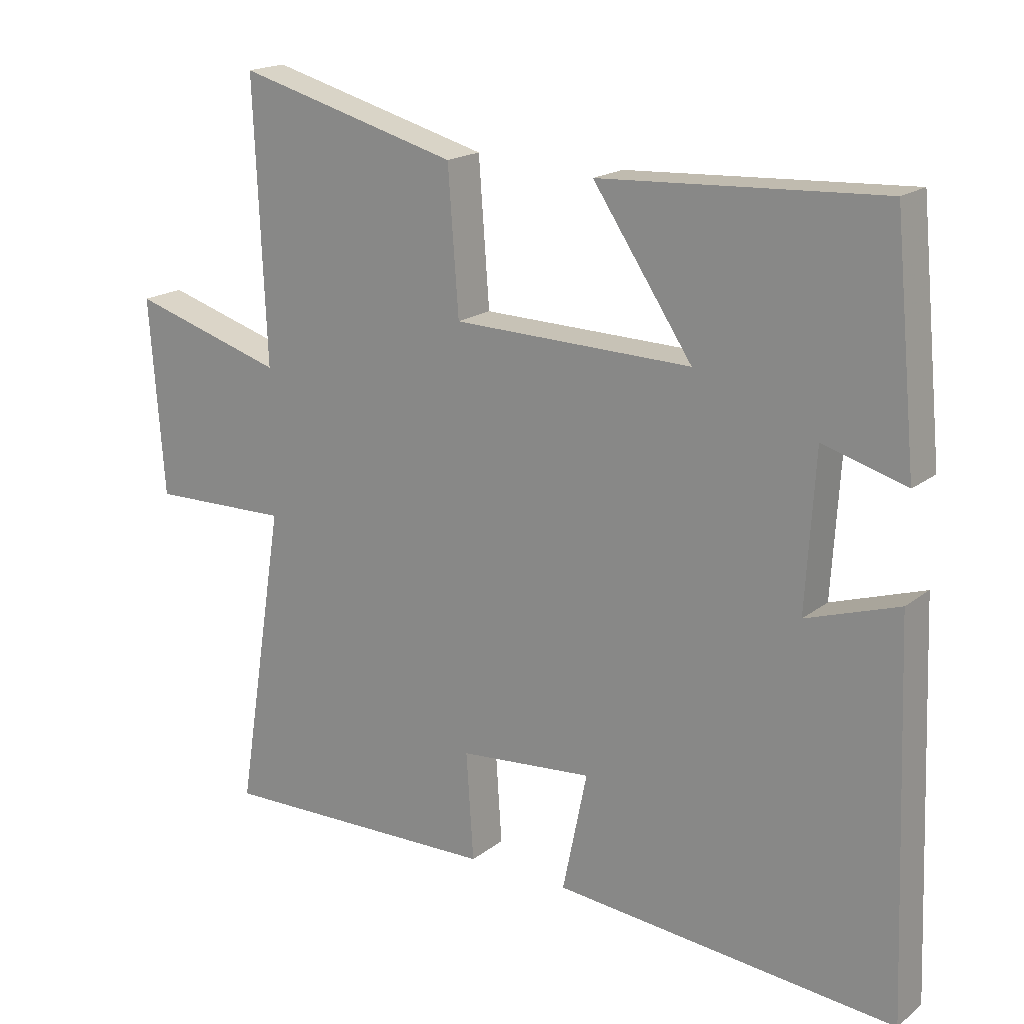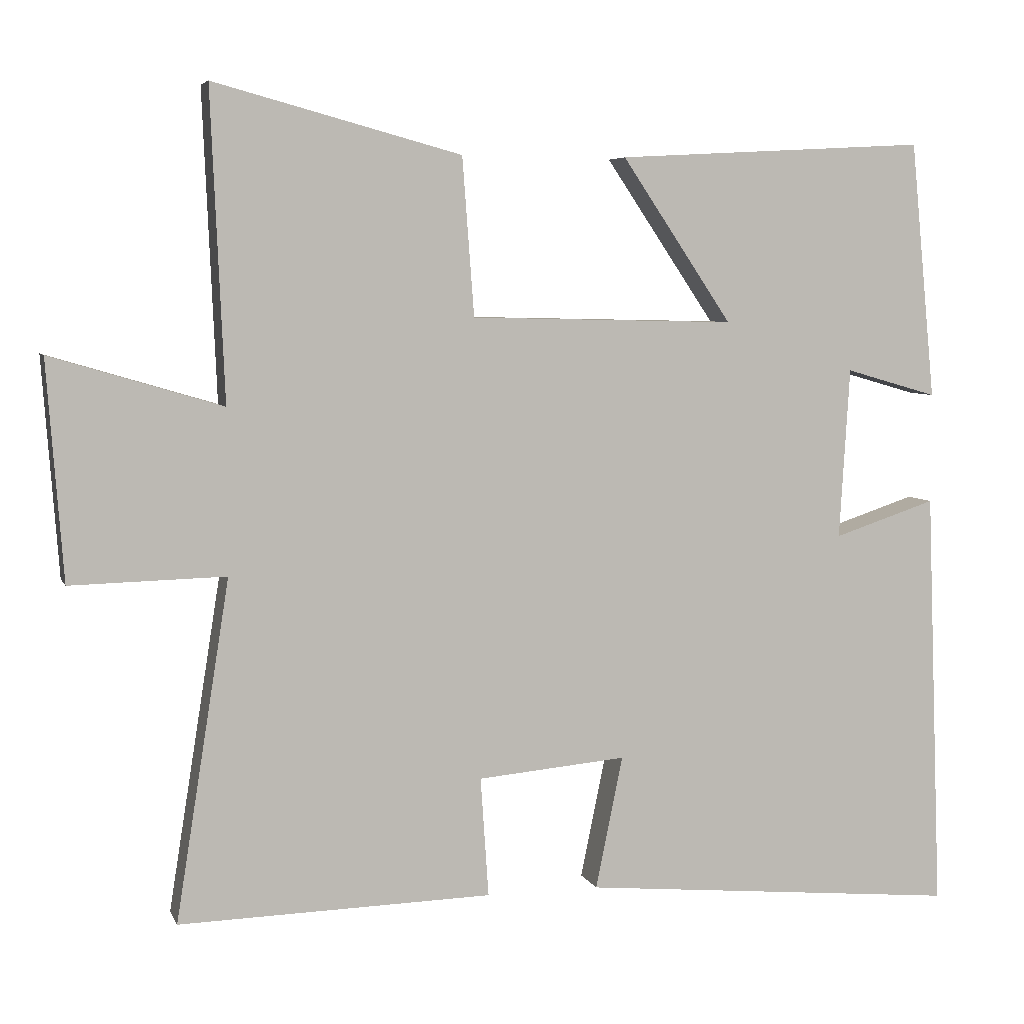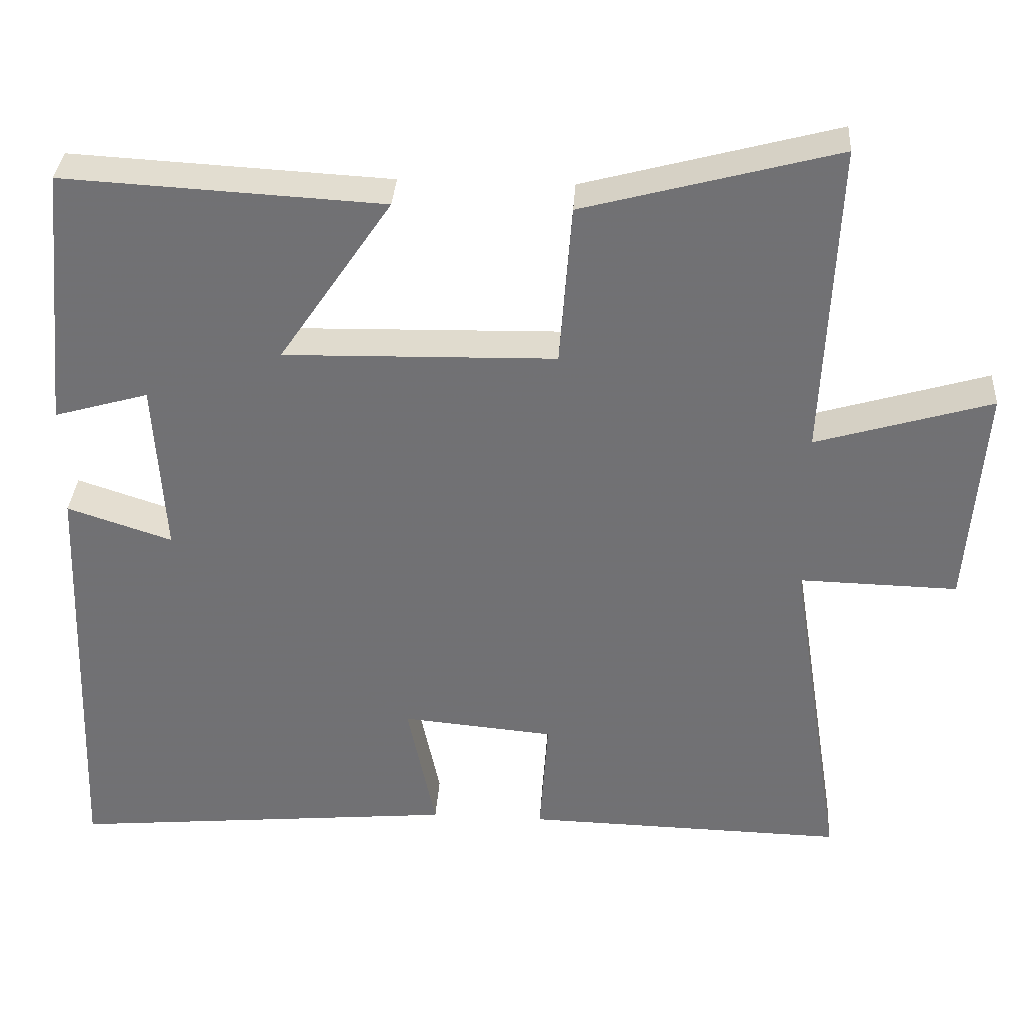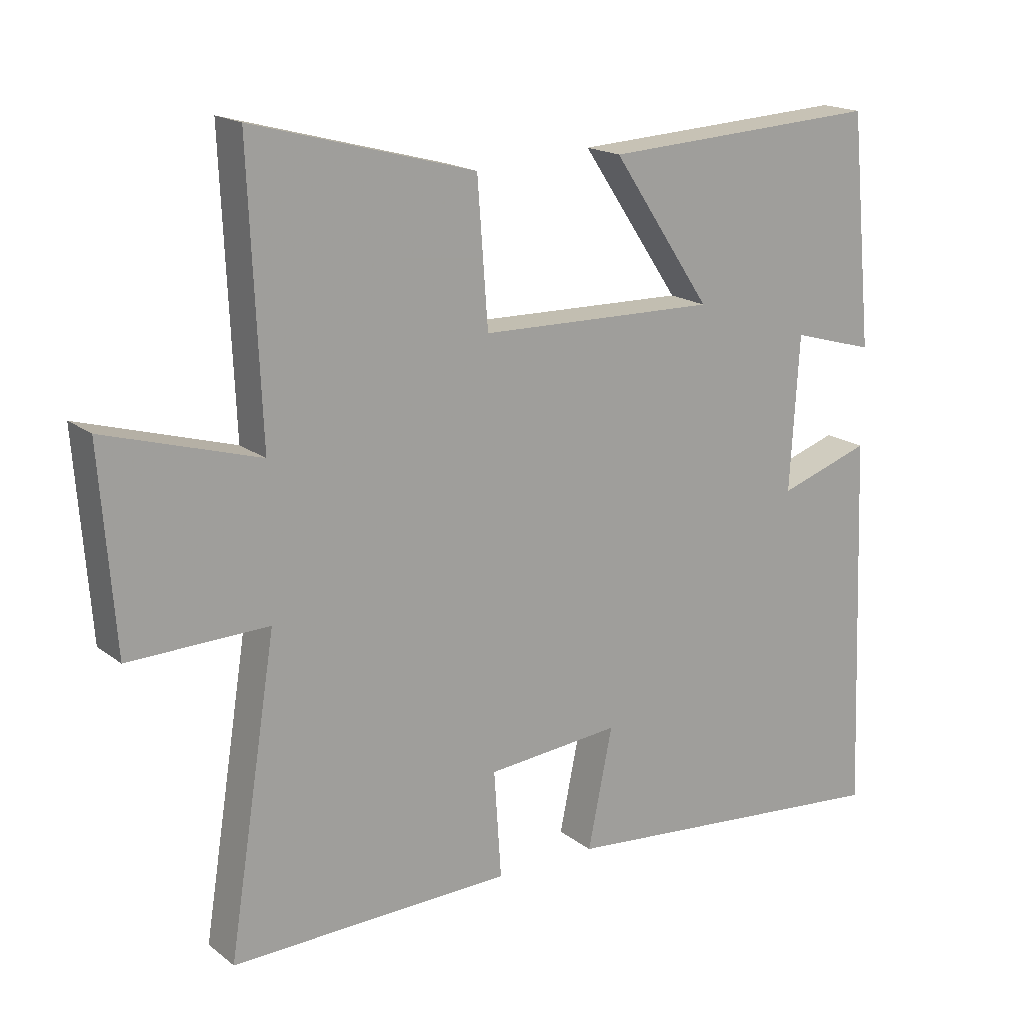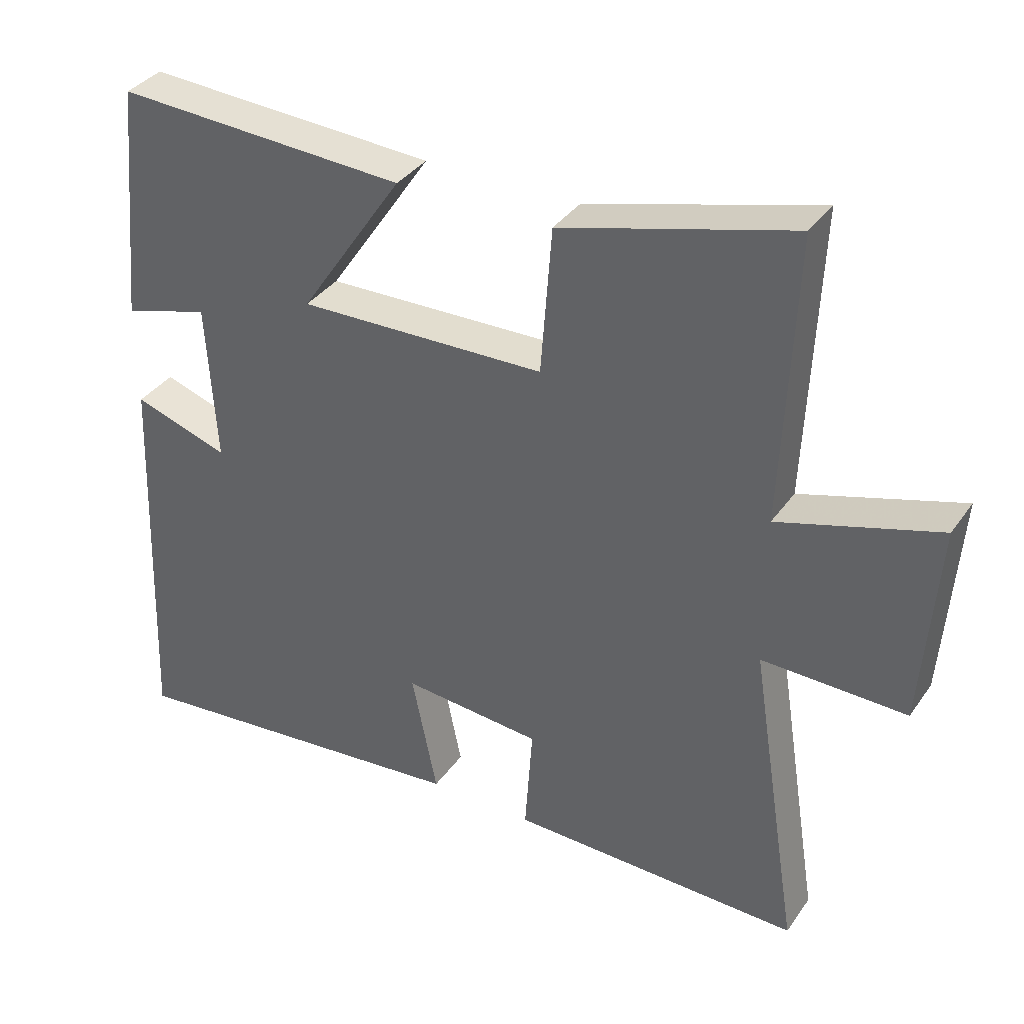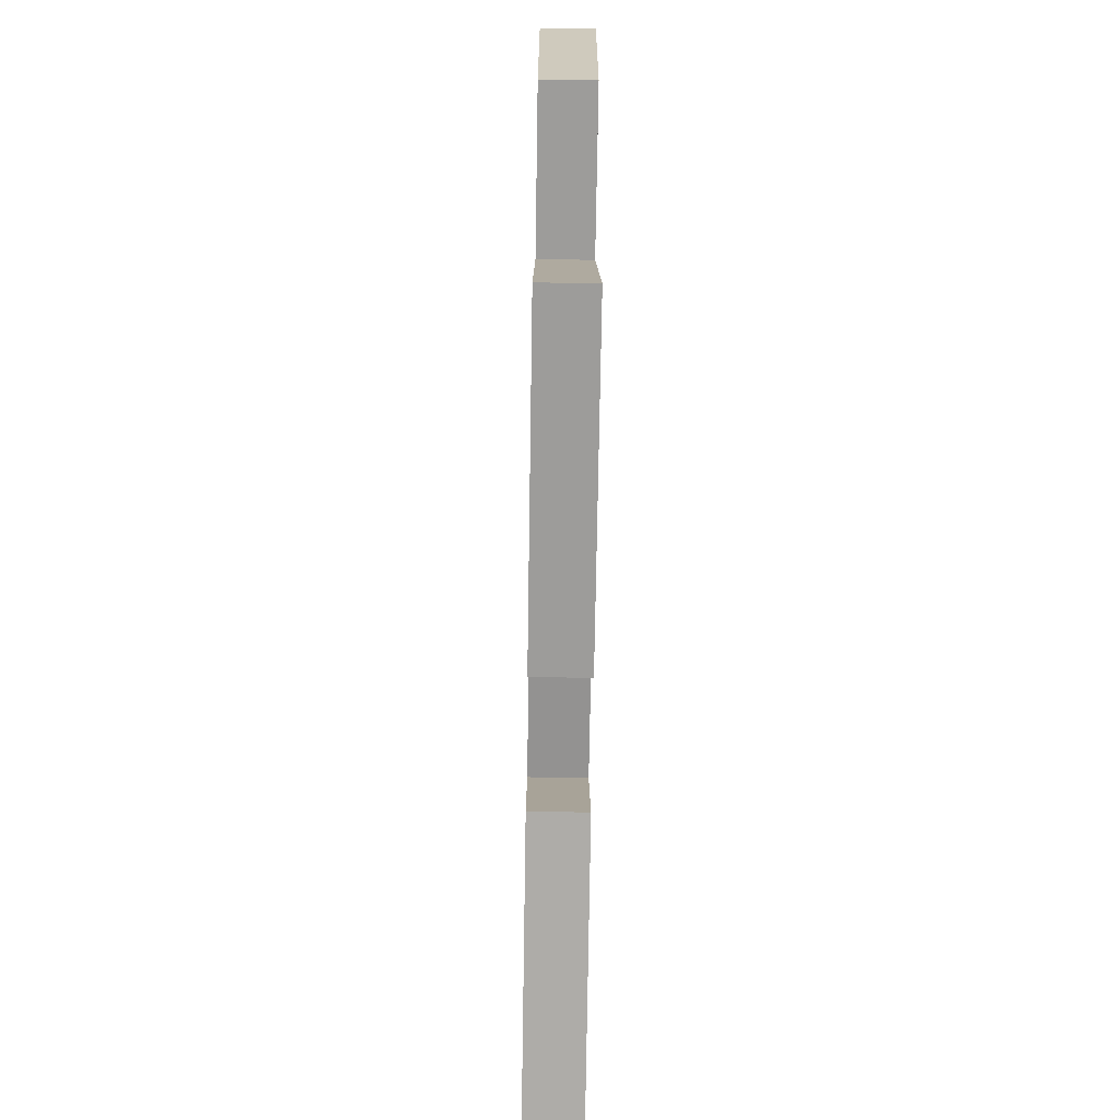
<metadata>
{"format":"obj","ext":"obj","renderer":"f3d","projection":"perspective","resolution":1024,"background":"white","views":[{"elev":18.3,"azim":34.8,"up":"+Z"},{"elev":5.6,"azim":-15.6,"up":"+Z"},{"elev":34.2,"azim":-176.3,"up":"+Z"},{"elev":17.7,"azim":-34.6,"up":"+Z"},{"elev":35.8,"azim":-149.6,"up":"+Z"},{"elev":-71.6,"azim":-90.9,"up":"+Z"}]}
</metadata>
<code>
v 0.466 0.07 0.523
v 0.5 0.07 0.174
v 0.375 0.07 0.21
v 0.361 0.07 -0.022
v 0.5 0.07 0.024
v 0.522 0.07 -0.548
v 0.006 0.07 -0.5
v 0.043 0.07 -0.32
v -0.159 0.07 -0.338
v -0.148 0.07 -0.5
v -0.573 0.07 -0.51
v -0.5 0.07 -0.05
v -0.71 0.07 -0.055
v -0.732 0.07 0.241
v -0.5 0.07 0.172
v -0.518 0.07 0.59
v -0.183 0.07 0.5
v -0.167 0.07 0.286
v 0.193 0.07 0.278
v 0.043 0.07 0.5
v 0.466 0 0.523
v 0.5 0 0.174
v 0.375 0 0.21
v 0.361 0 -0.022
v 0.5 0 0.024
v 0.522 0 -0.548
v 0.006 0 -0.5
v 0.043 0 -0.32
v -0.159 0 -0.338
v -0.148 0 -0.5
v -0.573 0 -0.51
v -0.5 0 -0.05
v -0.71 0 -0.055
v -0.732 0 0.241
v -0.5 0 0.172
v -0.518 0 0.59
v -0.183 0 0.5
v -0.167 0 0.286
v 0.193 0 0.278
v 0.043 0 0.5
f 1 2 3
f 20 1 3
f 19 20 3
f 18 19 3 4
f 15 16 17 18
f 15 18 4
f 12 13 14 15
f 12 15 4
f 9 10 11 12
f 8 9 12 4
f 6 7 8
f 5 6 8
f 4 5 8
f 23 22 21
f 23 21 40
f 23 40 39
f 24 23 39 38
f 38 37 36 35
f 24 38 35
f 35 34 33 32
f 24 35 32
f 32 31 30 29
f 24 32 29 28
f 28 27 26
f 28 26 25
f 28 25 24
f 1 21 22 2
f 2 22 23 3
f 3 23 24 4
f 4 24 25 5
f 5 25 26 6
f 6 26 27 7
f 7 27 28 8
f 8 28 29 9
f 9 29 30 10
f 10 30 31 11
f 11 31 32 12
f 12 32 33 13
f 13 33 34 14
f 14 34 35 15
f 15 35 36 16
f 16 36 37 17
f 17 37 38 18
f 18 38 39 19
f 19 39 40 20
f 20 40 21 1

</code>
